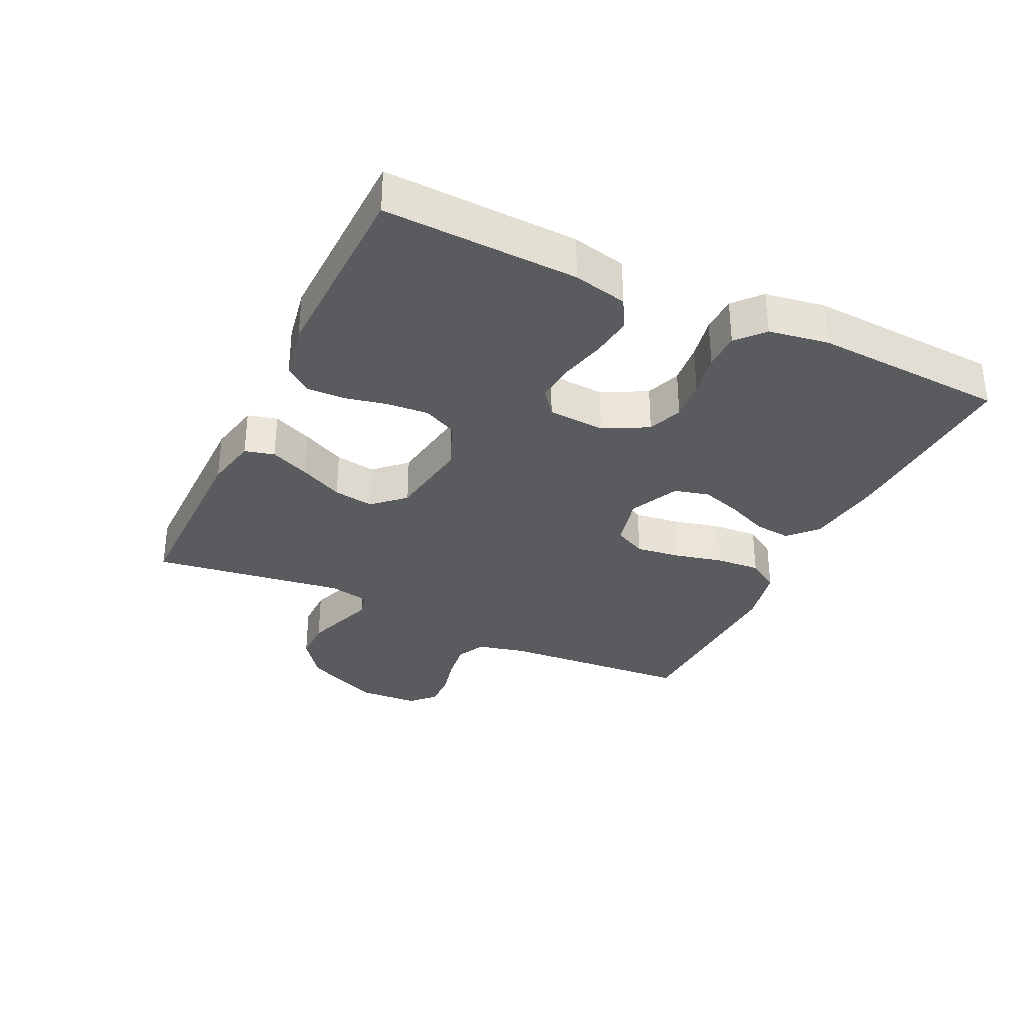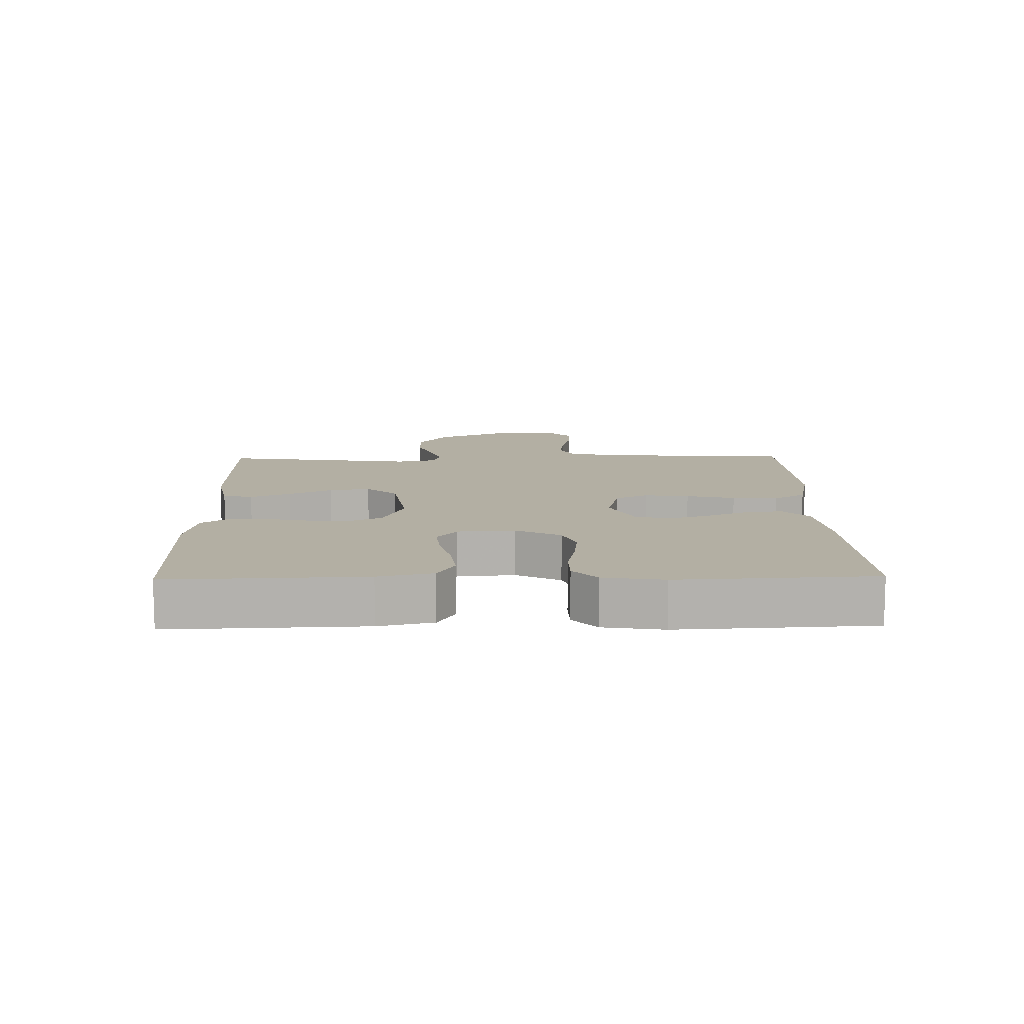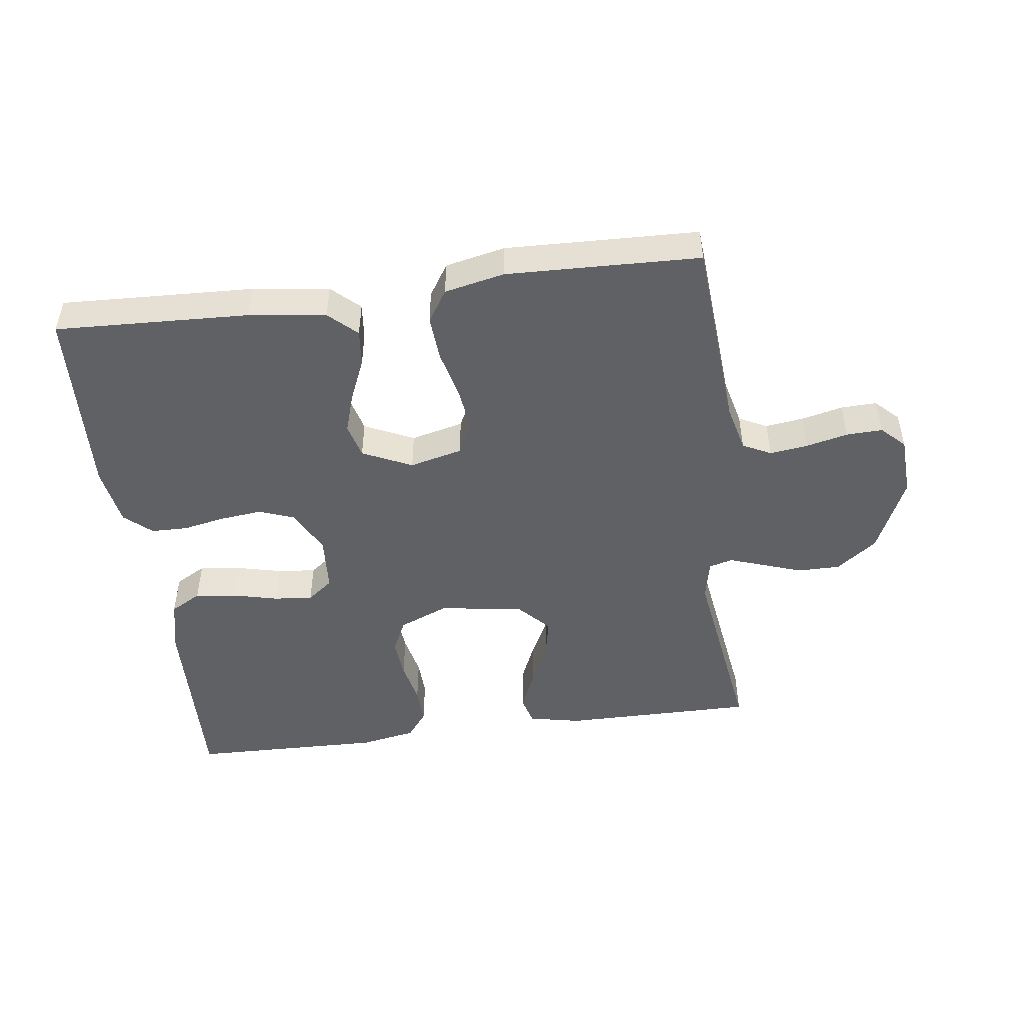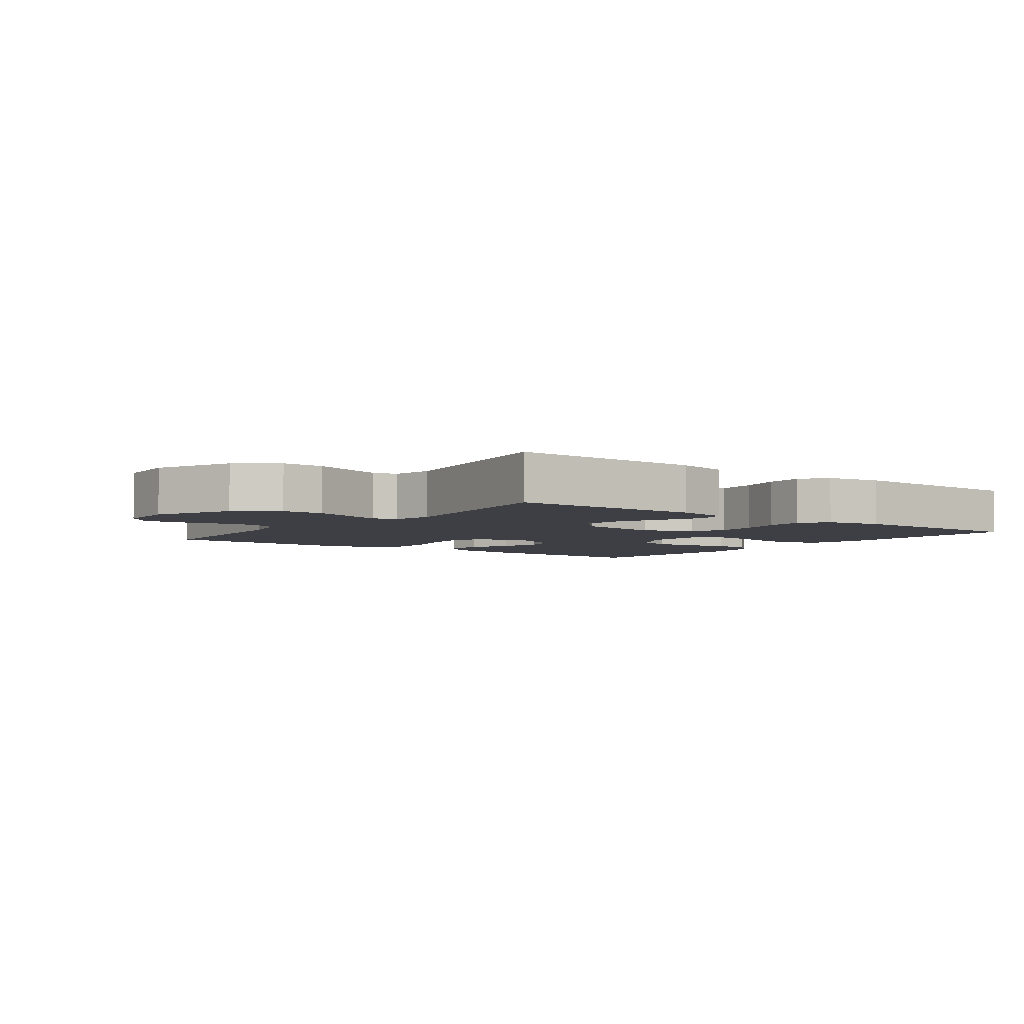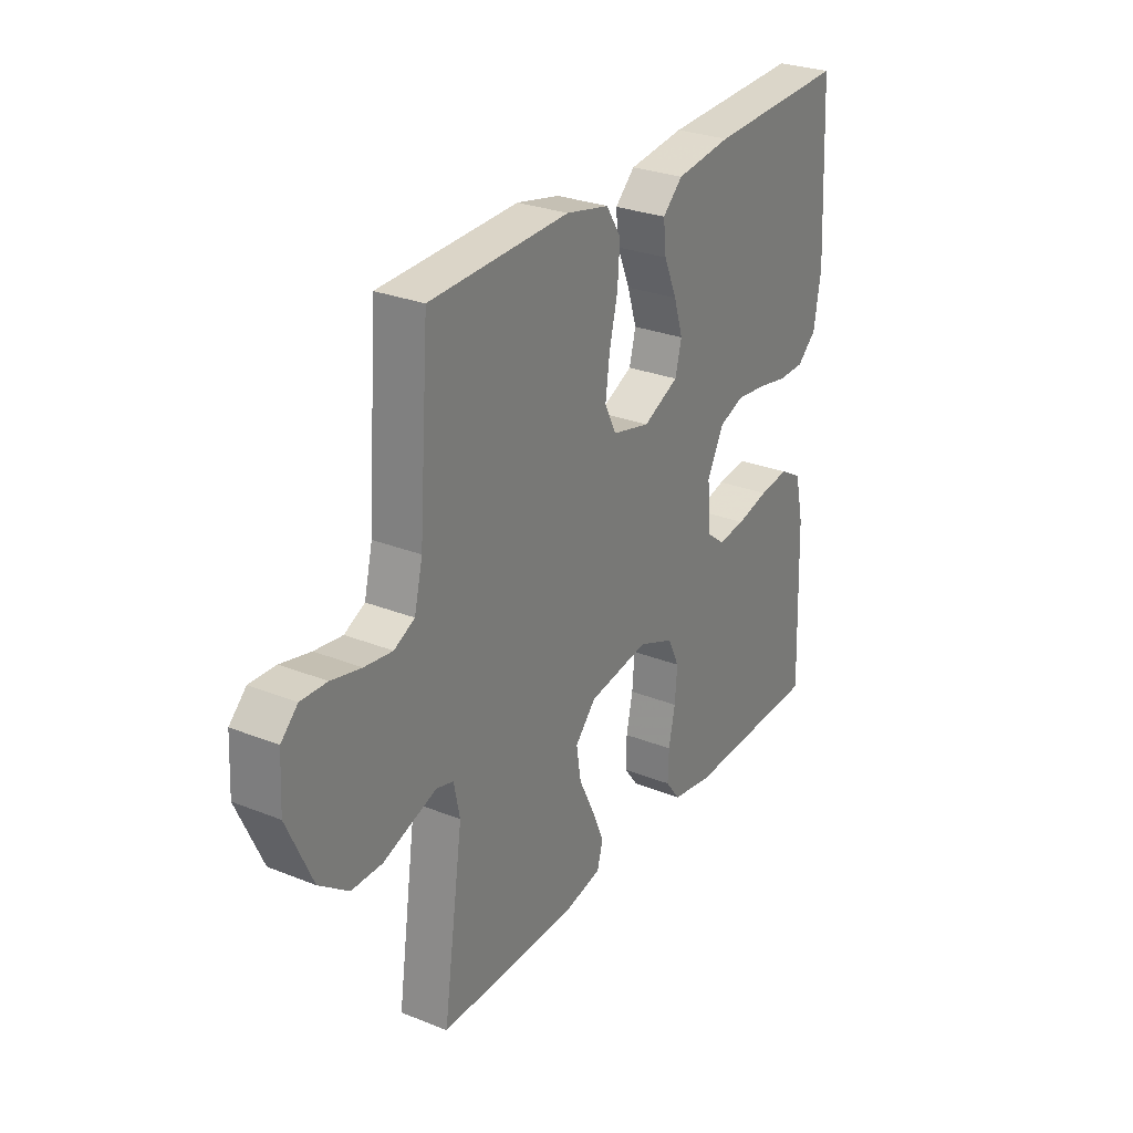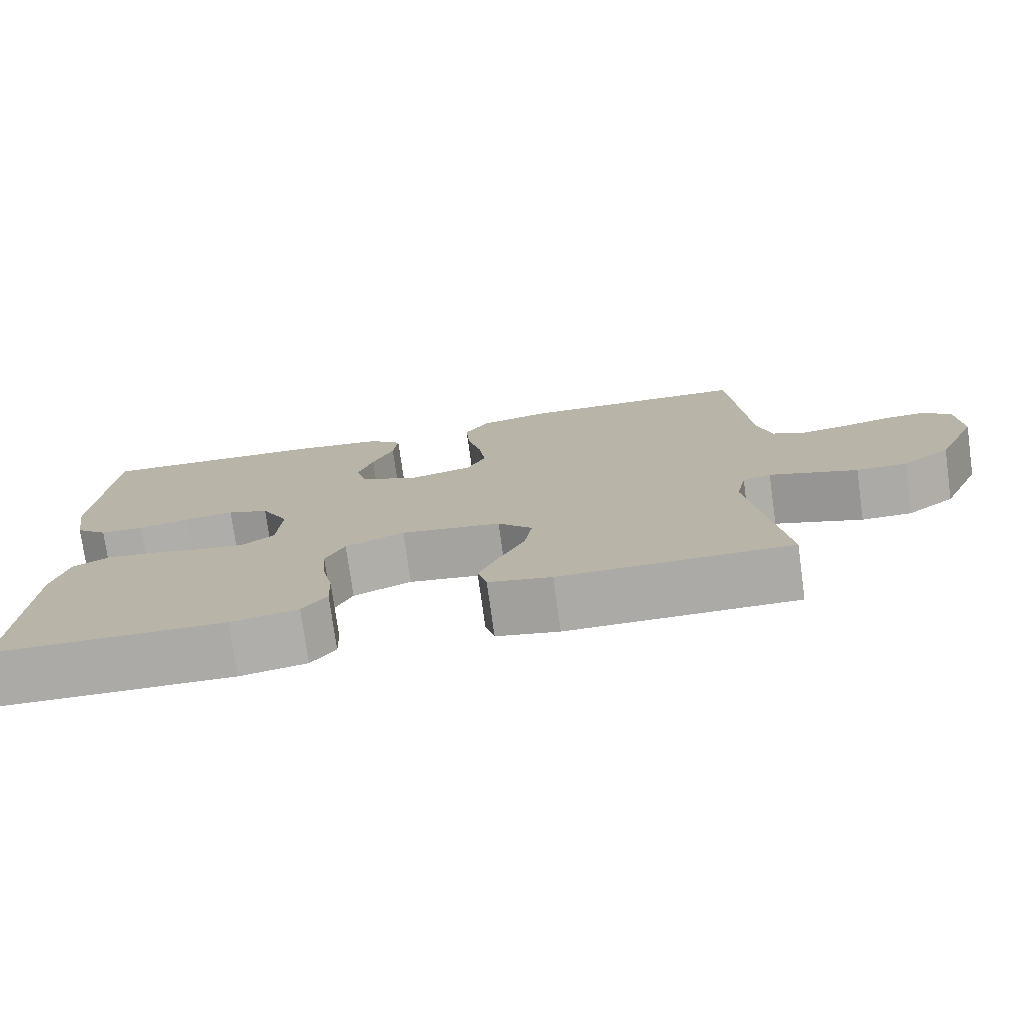
<metadata>
{"format":"obj","ext":"obj","renderer":"f3d","projection":"perspective","resolution":1024,"background":"white","views":[{"elev":-32.9,"azim":-115.5,"up":"+Y"},{"elev":11.1,"azim":-91.2,"up":"+Y"},{"elev":-48.3,"azim":7.6,"up":"+Y"},{"elev":-4.5,"azim":143.1,"up":"+Y"},{"elev":28.2,"azim":121.1,"up":"+Z"},{"elev":-76.1,"azim":7.9,"up":"+Z"}]}
</metadata>
<code>
v -0.5 0.07 -0.5
v -0.489 0.07 -0.2
v -0.47 0.07 -0.116
v -0.422 0.07 -0.089
v -0.357 0.07 -0.097
v -0.287 0.07 -0.114
v -0.227 0.07 -0.12
v -0.187 0.07 -0.089
v -0.181 0.07 0
v -0.217 0.07 0.069
v -0.271 0.07 0.089
v -0.336 0.07 0.082
v -0.402 0.07 0.069
v -0.459 0.07 0.07
v -0.501 0.07 0.107
v -0.516 0.07 0.2
v -0.5 0.07 0.5
v -0.2 0.07 0.487
v -0.08 0.07 0.471
v -0.037 0.07 0.431
v -0.043 0.07 0.374
v -0.071 0.07 0.309
v -0.091 0.07 0.246
v -0.077 0.07 0.192
v 0 0.07 0.156
v 0.082 0.07 0.176
v 0.107 0.07 0.226
v 0.098 0.07 0.295
v 0.08 0.07 0.37
v 0.075 0.07 0.44
v 0.107 0.07 0.49
v 0.2 0.07 0.51
v 0.5 0.07 0.5
v 0.522 0.07 0.2
v 0.54 0.07 0.126
v 0.584 0.07 0.104
v 0.644 0.07 0.112
v 0.708 0.07 0.127
v 0.764 0.07 0.129
v 0.8 0.07 0.094
v 0.805 0.07 0
v 0.751 0.07 -0.12
v 0.688 0.07 -0.167
v 0.622 0.07 -0.167
v 0.559 0.07 -0.145
v 0.507 0.07 -0.127
v 0.47 0.07 -0.137
v 0.457 0.07 -0.2
v 0.5 0.07 -0.5
v 0.2 0.07 -0.499
v 0.118 0.07 -0.482
v 0.106 0.07 -0.436
v 0.133 0.07 -0.374
v 0.166 0.07 -0.307
v 0.176 0.07 -0.244
v 0.131 0.07 -0.196
v 0 0.07 -0.176
v -0.077 0.07 -0.208
v -0.102 0.07 -0.26
v -0.097 0.07 -0.324
v -0.083 0.07 -0.39
v -0.081 0.07 -0.449
v -0.113 0.07 -0.491
v -0.2 0.07 -0.507
v -0.5 0 -0.5
v -0.489 0 -0.2
v -0.47 0 -0.116
v -0.422 0 -0.089
v -0.357 0 -0.097
v -0.287 0 -0.114
v -0.227 0 -0.12
v -0.187 0 -0.089
v -0.181 0 0
v -0.217 0 0.069
v -0.271 0 0.089
v -0.336 0 0.082
v -0.402 0 0.069
v -0.459 0 0.07
v -0.501 0 0.107
v -0.516 0 0.2
v -0.5 0 0.5
v -0.2 0 0.487
v -0.08 0 0.471
v -0.037 0 0.431
v -0.043 0 0.374
v -0.071 0 0.309
v -0.091 0 0.246
v -0.077 0 0.192
v 0 0 0.156
v 0.082 0 0.176
v 0.107 0 0.226
v 0.098 0 0.295
v 0.08 0 0.37
v 0.075 0 0.44
v 0.107 0 0.49
v 0.2 0 0.51
v 0.5 0 0.5
v 0.522 0 0.2
v 0.54 0 0.126
v 0.584 0 0.104
v 0.644 0 0.112
v 0.708 0 0.127
v 0.764 0 0.129
v 0.8 0 0.094
v 0.805 0 0
v 0.751 0 -0.12
v 0.688 0 -0.167
v 0.622 0 -0.167
v 0.559 0 -0.145
v 0.507 0 -0.127
v 0.47 0 -0.137
v 0.457 0 -0.2
v 0.5 0 -0.5
v 0.2 0 -0.499
v 0.118 0 -0.482
v 0.106 0 -0.436
v 0.133 0 -0.374
v 0.166 0 -0.307
v 0.176 0 -0.244
v 0.131 0 -0.196
v 0 0 -0.176
v -0.077 0 -0.208
v -0.102 0 -0.26
v -0.097 0 -0.324
v -0.083 0 -0.39
v -0.081 0 -0.449
v -0.113 0 -0.491
v -0.2 0 -0.507
f 60 61 62 63
f 59 60 63 64
f 51 52 53 54
f 49 50 51 54
f 48 49 54 55
f 47 48 55 56
f 42 43 44 45
f 42 45 46
f 41 42 46
f 37 38 39 40
f 36 37 40 41
f 31 32 33 34
f 31 34 35
f 28 29 30 31
f 27 28 31 35
f 26 27 35 36
f 19 20 21 22
f 19 22 23
f 18 19 23
f 17 18 23 24
f 15 16 17 24
f 12 13 14 15
f 11 12 15 24
f 3 4 5 6
f 3 6 7
f 2 3 7
f 59 64 1 2
f 58 59 2 7
f 57 58 7 8
f 56 57 8 9
f 47 56 9 10
f 25 26 36 41
f 25 41 46 47
f 24 25 47
f 10 11 24 47
f 127 126 125 124
f 128 127 124 123
f 118 117 116 115
f 118 115 114 113
f 119 118 113 112
f 120 119 112 111
f 109 108 107 106
f 110 109 106
f 110 106 105
f 104 103 102 101
f 105 104 101 100
f 98 97 96 95
f 99 98 95
f 95 94 93 92
f 99 95 92 91
f 100 99 91 90
f 86 85 84 83
f 87 86 83
f 87 83 82
f 88 87 82 81
f 88 81 80 79
f 79 78 77 76
f 88 79 76 75
f 70 69 68 67
f 71 70 67
f 71 67 66
f 66 65 128 123
f 71 66 123 122
f 72 71 122 121
f 73 72 121 120
f 74 73 120 111
f 105 100 90 89
f 111 110 105 89
f 111 89 88
f 111 88 75 74
f 1 65 66 2
f 2 66 67 3
f 3 67 68 4
f 4 68 69 5
f 5 69 70 6
f 6 70 71 7
f 7 71 72 8
f 8 72 73 9
f 9 73 74 10
f 10 74 75 11
f 11 75 76 12
f 12 76 77 13
f 13 77 78 14
f 14 78 79 15
f 15 79 80 16
f 16 80 81 17
f 17 81 82 18
f 18 82 83 19
f 19 83 84 20
f 20 84 85 21
f 21 85 86 22
f 22 86 87 23
f 23 87 88 24
f 24 88 89 25
f 25 89 90 26
f 26 90 91 27
f 27 91 92 28
f 28 92 93 29
f 29 93 94 30
f 30 94 95 31
f 31 95 96 32
f 32 96 97 33
f 33 97 98 34
f 34 98 99 35
f 35 99 100 36
f 36 100 101 37
f 37 101 102 38
f 38 102 103 39
f 39 103 104 40
f 40 104 105 41
f 41 105 106 42
f 42 106 107 43
f 43 107 108 44
f 44 108 109 45
f 45 109 110 46
f 46 110 111 47
f 47 111 112 48
f 48 112 113 49
f 49 113 114 50
f 50 114 115 51
f 51 115 116 52
f 52 116 117 53
f 53 117 118 54
f 54 118 119 55
f 55 119 120 56
f 56 120 121 57
f 57 121 122 58
f 58 122 123 59
f 59 123 124 60
f 60 124 125 61
f 61 125 126 62
f 62 126 127 63
f 63 127 128 64
f 64 128 65 1

</code>
